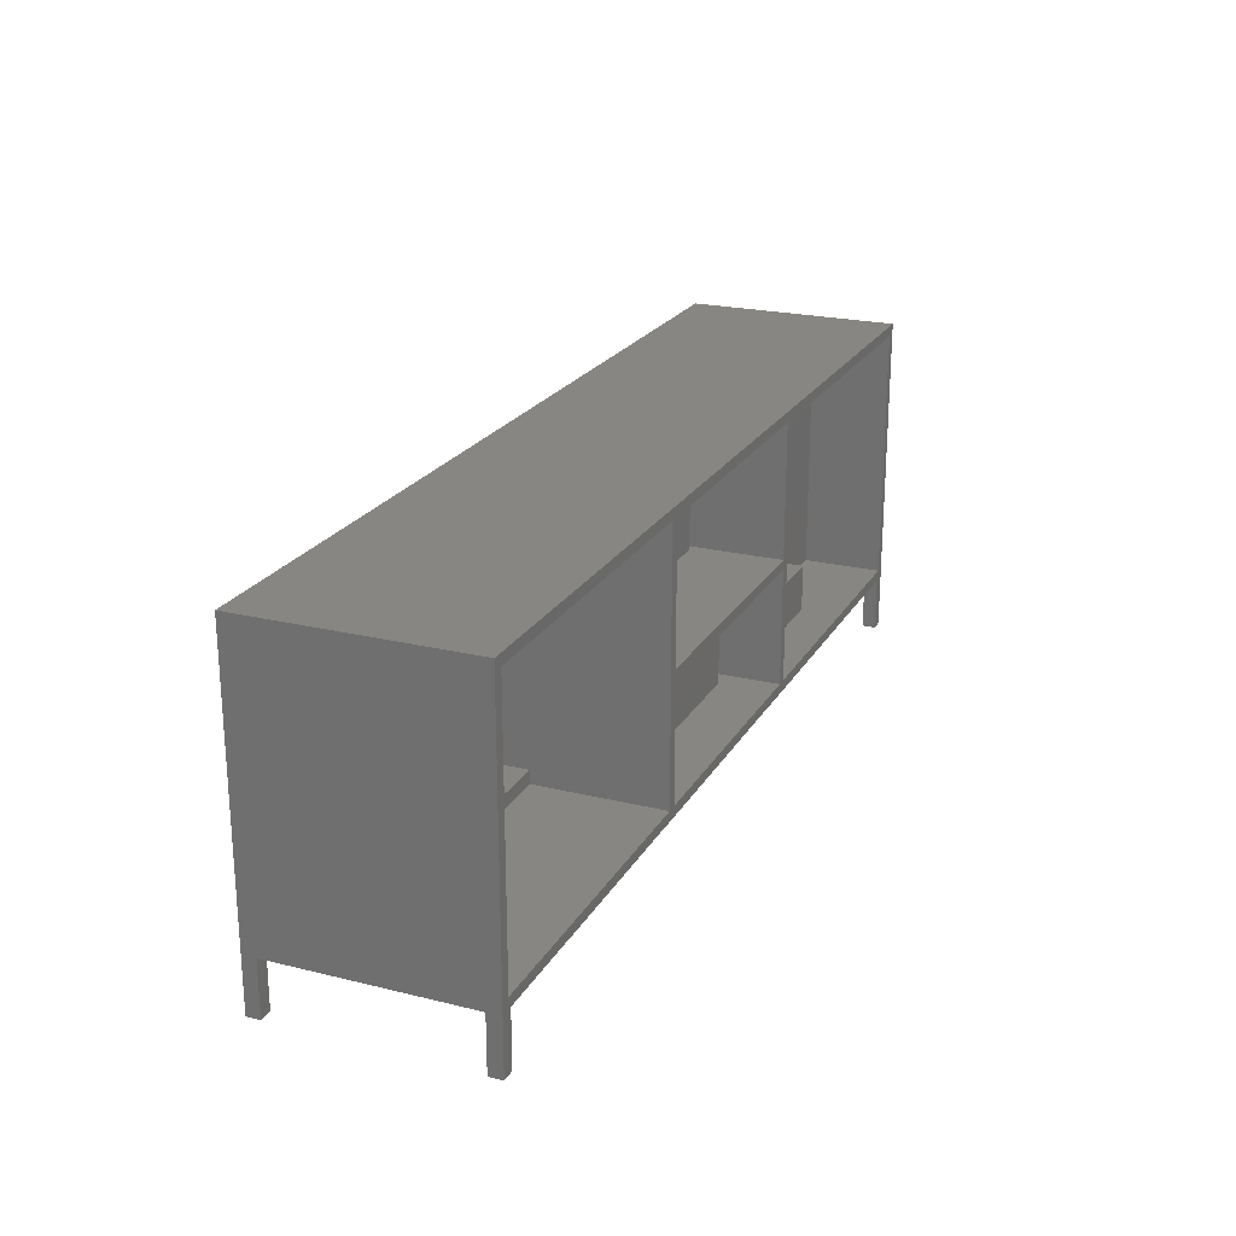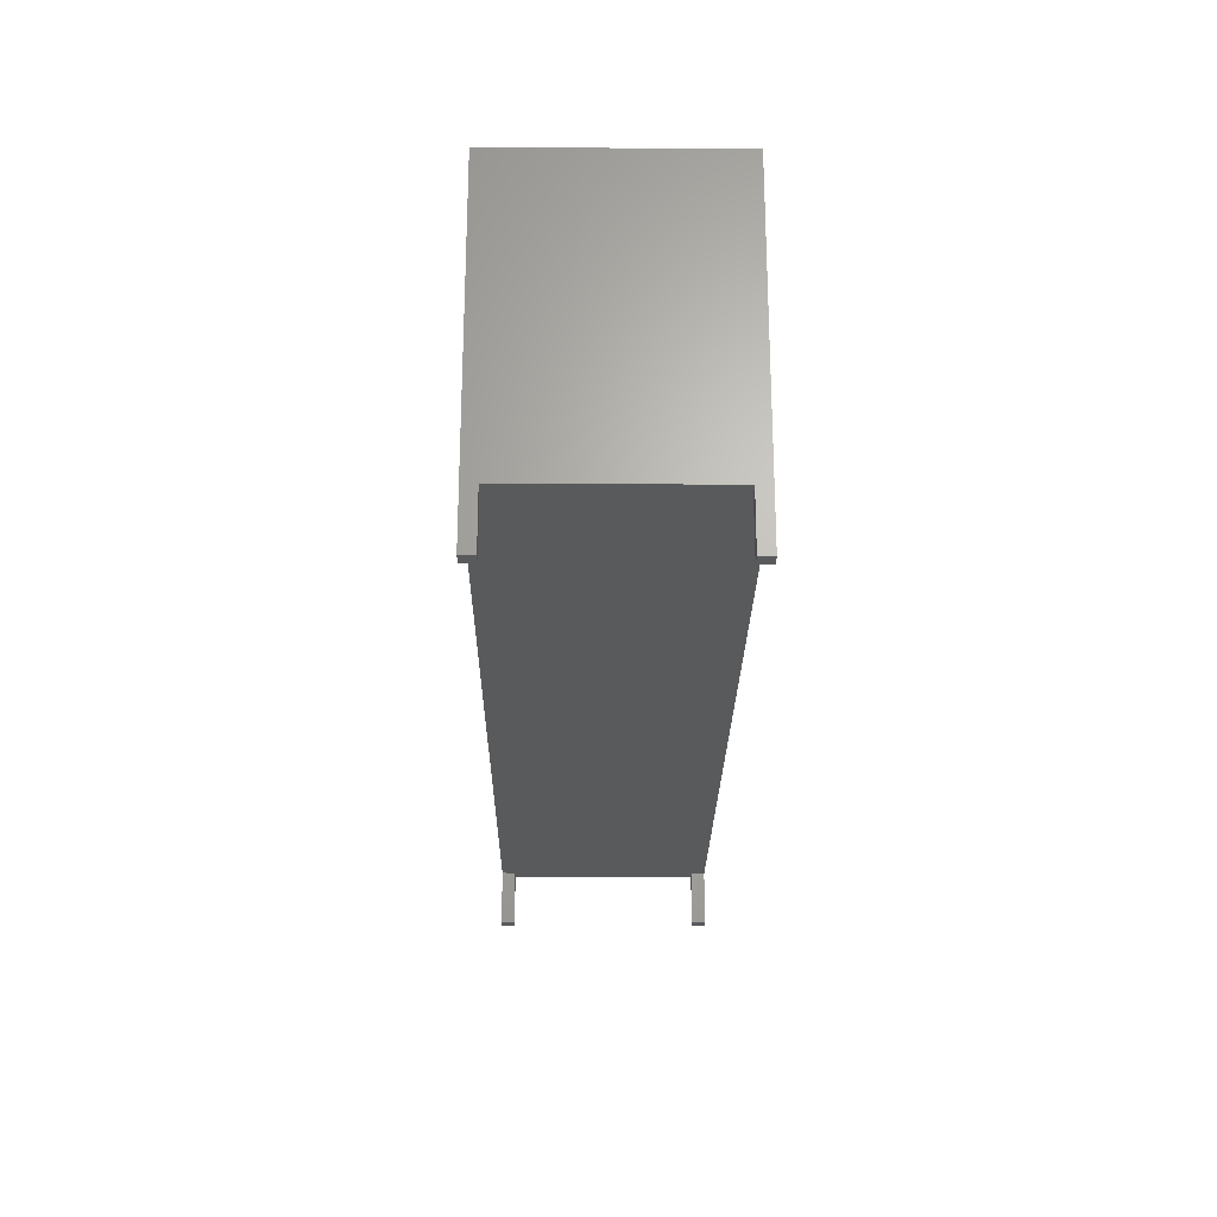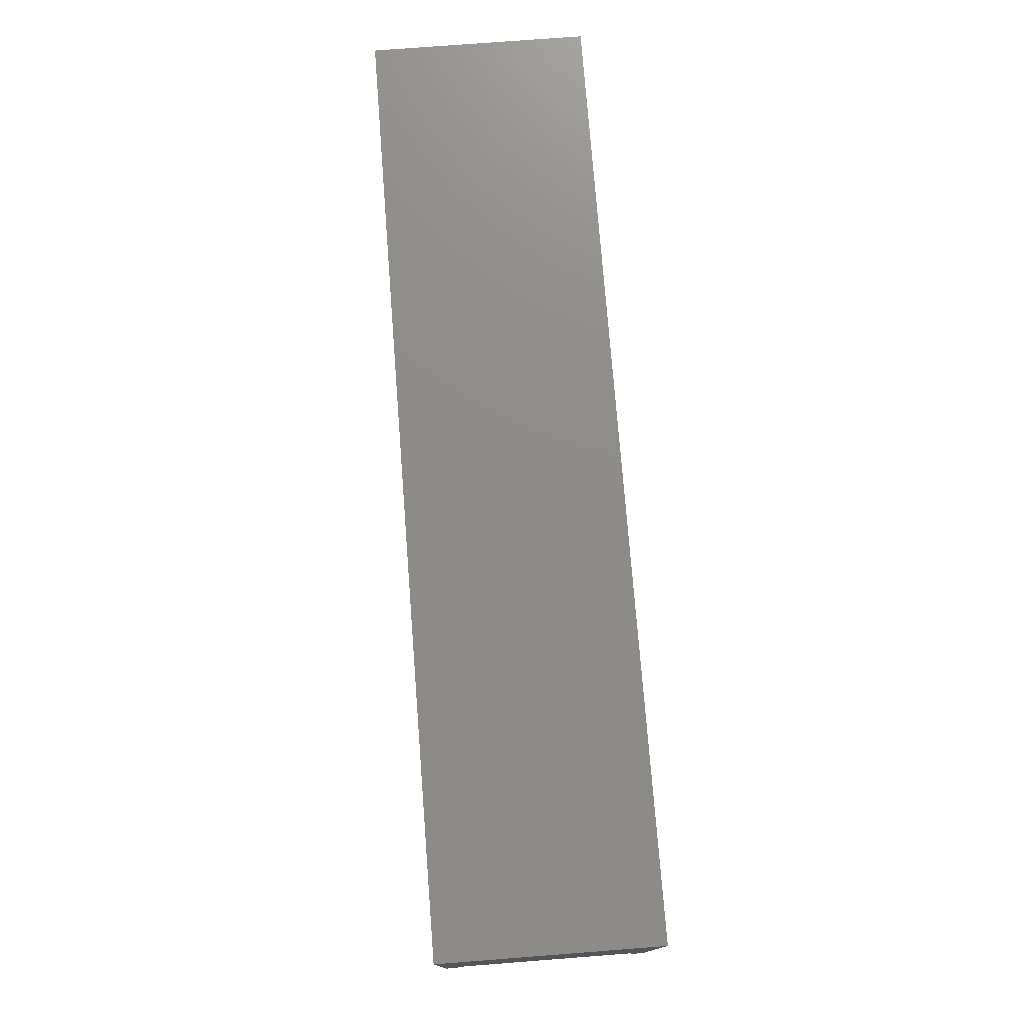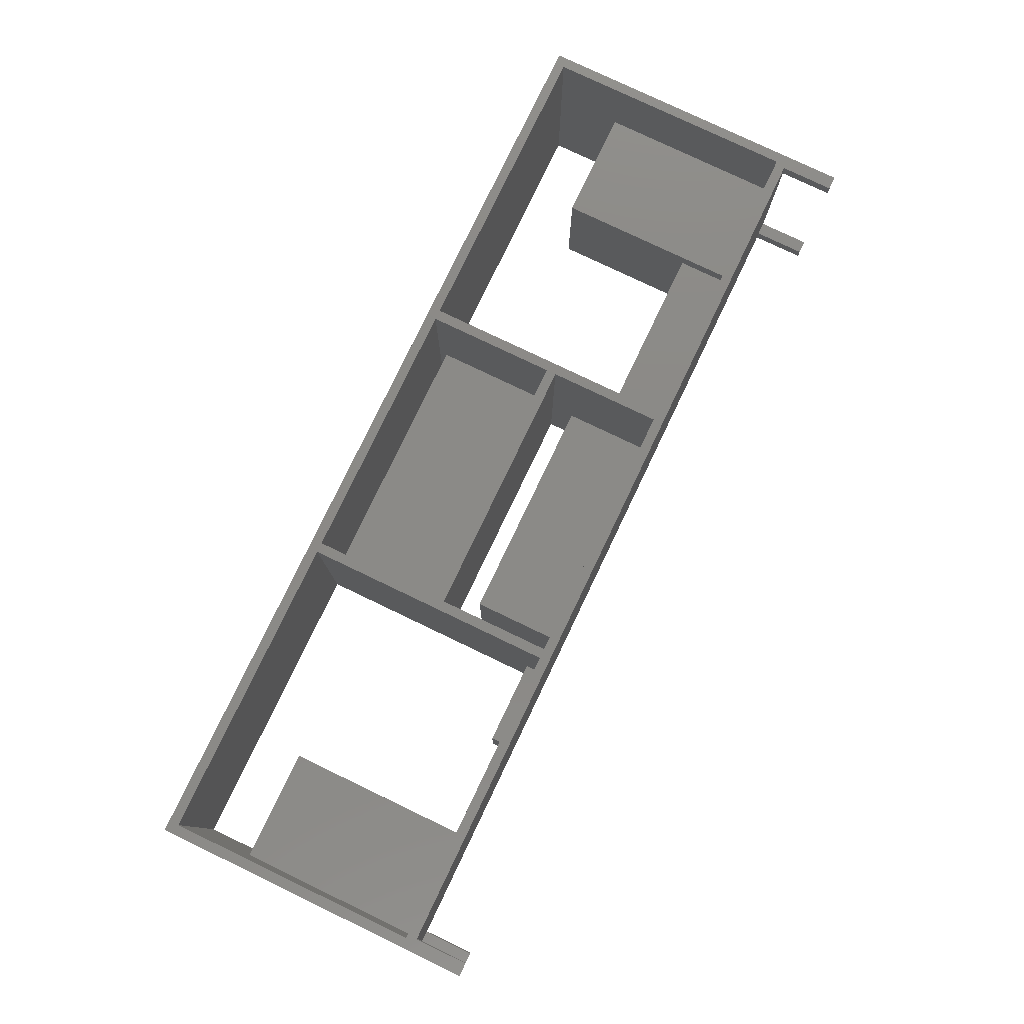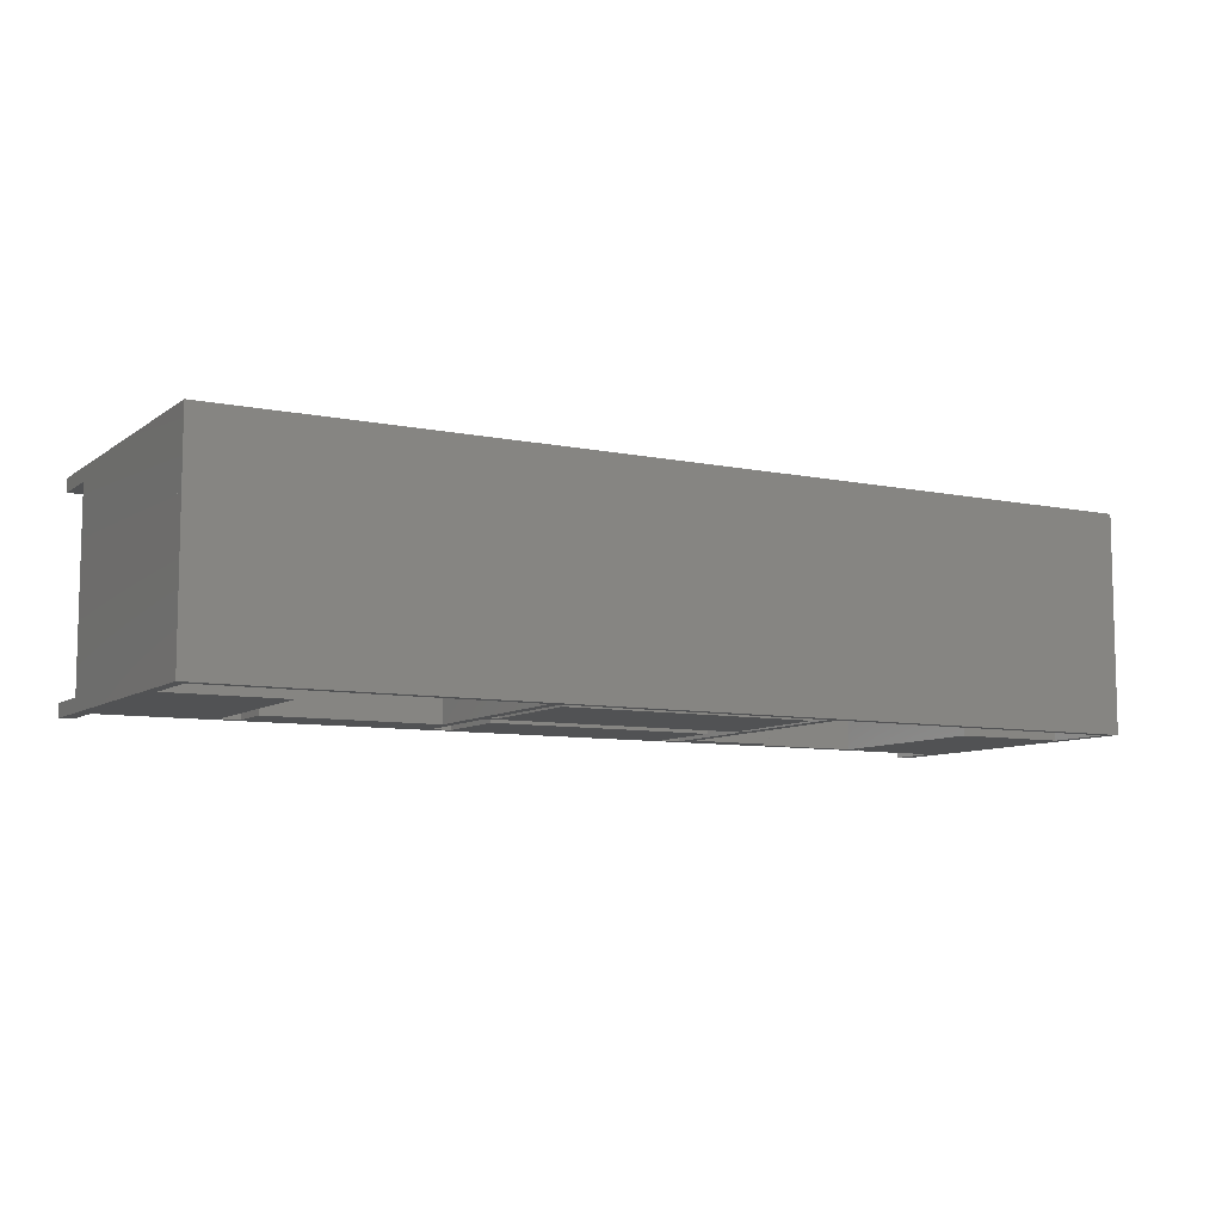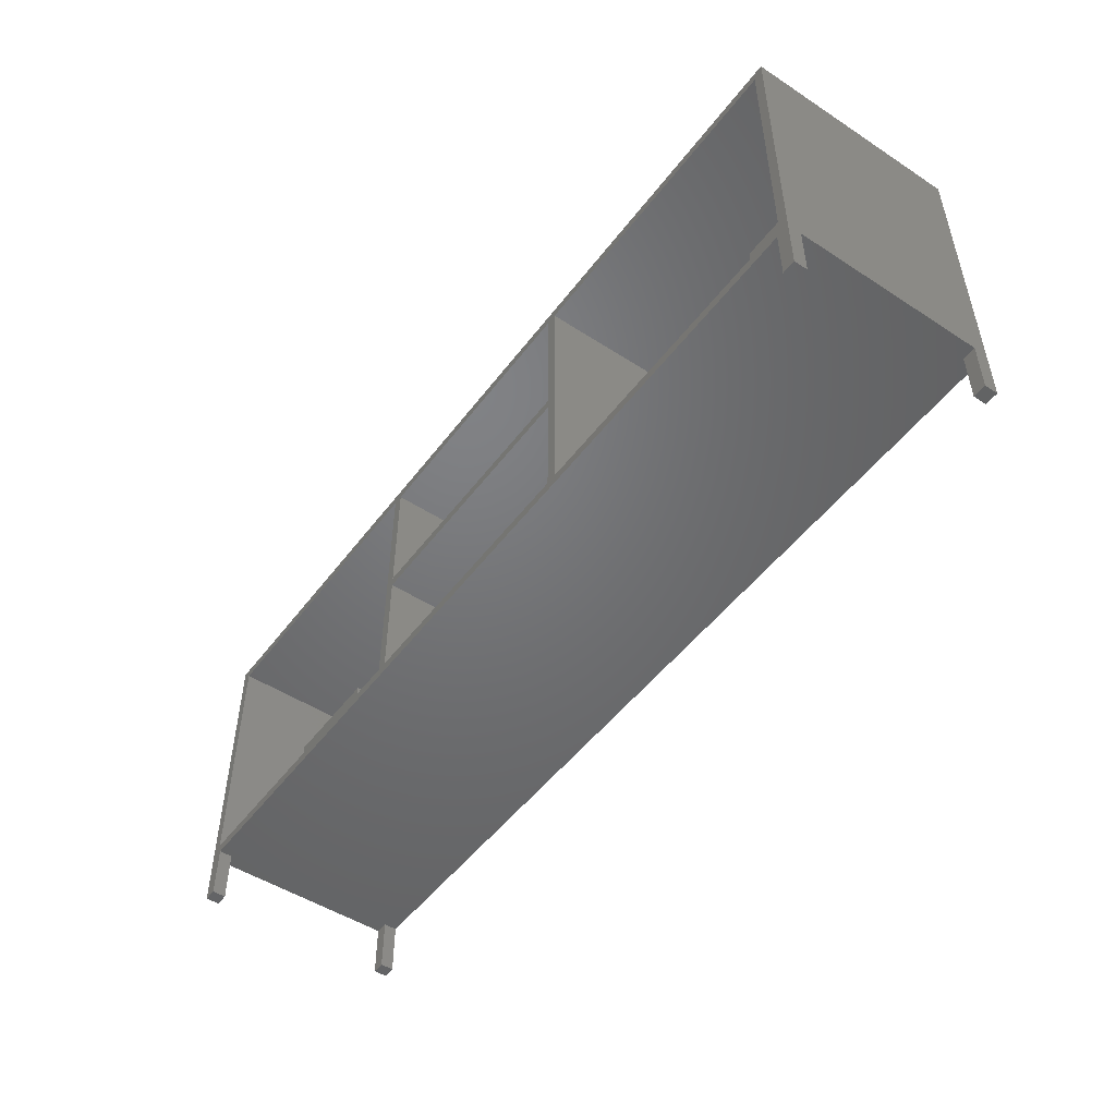
<metadata>
{"format":"stl","ext":"stl","renderer":"f3d","projection":"perspective","resolution":1024,"background":"white","views":[{"elev":22.4,"azim":112.9,"up":"+Z"},{"elev":-23.7,"azim":89.3,"up":"+Z"},{"elev":75.3,"azim":-94.4,"up":"+Z"},{"elev":78.7,"azim":115.6,"up":"+Y"},{"elev":-8.4,"azim":-29.4,"up":"+Y"},{"elev":-49.8,"azim":-125.6,"up":"+Z"}]}
</metadata>
<code>
# stl→obj: 120 verts, 204 faces
v 44.5 16 23.75
v 45.25 16 4.75
v 44.5 16 4.75
v 45.25 16 23.75
v 44.5 0 4.75
v 45.25 0 4.75
v 45.25 0 23.75
v 44.5 0 23.75
v 0 16 24.5
v 69 16 23.75
v 0 16 23.75
v 69 16 24.5
v 69 0 24.5
v 69 0 23.75
v 0 0 23.75
v 0 0 24.5
v 44.5 0 14
v 24.5 0 13.25
v 44.5 0 13.25
v 24.5 0 14
v 24.5 16 14
v 44.5 16 14
v 44.5 16 13.25
v 24.5 16 13.25
v 23.75 16 23.75
v 24.5 16 4.75
v 23.75 16 4.75
v 24.5 16 23.75
v 23.75 0 4.75
v 24.5 0 4.75
v 24.5 0 23.75
v 23.75 0 23.75
v 68.25 16 23.75
v 69 16 4.75
v 68.25 16 4.75
v 68.25 0 4.75
v 69 0 4.75
v 68.25 0 23.75
v 0 16 4.75
v 69 16 4
v 0 16 4
v 69 0 4
v 0 0 4
v 0 0 4.75
v 0.75 16 4.75
v 0.75 16 23.75
v 0.75 0 4.75
v 0.75 0 23.75
v 1 0 4
v 0 1 4
v 1 1 4
v 1 1 0
v 1 0 0
v 0 0 0
v 0 1 0
v 1 15 4
v 0 15 4
v 1 16 4
v 1 16 0
v 1 15 0
v 0 15 0
v 0 16 0
v 68 1 4
v 68 0 4
v 69 1 4
v 69 1 0
v 69 0 0
v 68 0 0
v 68 1 0
v 69 15 4
v 68 16 4
v 68 15 4
v 69 16 0
v 69 15 0
v 68 15 0
v 68 16 0
v 43.88 0 22.75
v 25.12 9.375 22.75
v 25.12 0 22.75
v 43.88 9.375 22.75
v 43.88 9.375 14
v 43.88 0 14
v 25.12 0 14
v 25.12 9.375 14
v 43 12 4.75
v 26 0 4.75
v 26 12 4.75
v 43 0 4.75
v 43 0 11
v 26 12 11
v 26 0 11
v 43 12 11
v 59.75 10 18.75
v 68.25 10 4.75
v 59.75 10 4.75
v 68.25 10 18.75
v 68.25 0 18.75
v 59.75 0 18.75
v 59.75 0 4.75
v 0.75 10 18.75
v 9.25 10 4.75
v 0.75 10 4.75
v 9.25 10 18.75
v 9.25 0 18.75
v 0.75 0 18.75
v 9.25 0 4.75
v 23.75 0 8.25
v 10.75 13 8.25
v 10.75 0 8.25
v 23.75 13 8.25
v 23.75 13 4.75
v 10.75 13 4.75
v 10.75 0 4.75
v 51.75 0 5.75
v 45.25 6.5 5.75
v 45.25 0 5.75
v 51.75 6.5 5.75
v 51.75 6.5 4.75
v 45.25 6.5 4.75
v 51.75 0 4.75
f 1 2 3
f 2 1 4
f 2 5 3
f 5 2 6
f 7 1 8
f 1 7 4
f 7 5 6
f 5 7 8
f 2 7 6
f 7 2 4
f 1 5 8
f 5 1 3
f 9 10 11
f 10 9 12
f 10 13 14
f 13 10 12
f 9 15 16
f 15 9 11
f 13 15 14
f 15 13 16
f 13 9 16
f 9 13 12
f 10 15 11
f 15 10 14
f 17 18 19
f 18 17 20
f 17 21 20
f 21 17 22
f 23 17 19
f 17 23 22
f 21 18 20
f 18 21 24
f 21 23 24
f 23 21 22
f 23 18 24
f 18 23 19
f 25 26 27
f 26 25 28
f 26 29 27
f 29 26 30
f 31 25 32
f 25 31 28
f 31 29 30
f 29 31 32
f 26 31 30
f 31 26 28
f 25 29 32
f 29 25 27
f 33 34 35
f 34 33 10
f 34 36 35
f 36 34 37
f 14 33 38
f 33 14 10
f 14 36 37
f 36 14 38
f 34 14 37
f 14 34 10
f 33 36 38
f 36 33 35
f 39 40 41
f 40 39 34
f 40 37 42
f 37 40 34
f 39 43 44
f 43 39 41
f 37 43 42
f 43 37 44
f 37 39 44
f 39 37 34
f 40 43 41
f 43 40 42
f 11 45 39
f 45 11 46
f 45 44 39
f 44 45 47
f 48 11 15
f 11 48 46
f 48 44 47
f 44 48 15
f 45 48 47
f 48 45 46
f 11 44 15
f 44 11 39
f 49 50 43
f 50 49 51
f 52 49 53
f 49 52 51
f 49 54 53
f 54 49 43
f 50 52 55
f 52 50 51
f 52 54 55
f 54 52 53
f 50 54 43
f 54 50 55
f 56 41 57
f 41 56 58
f 59 56 60
f 56 59 58
f 56 61 60
f 61 56 57
f 41 59 62
f 59 41 58
f 59 61 62
f 61 59 60
f 41 61 57
f 61 41 62
f 42 63 64
f 63 42 65
f 66 42 67
f 42 66 65
f 42 68 67
f 68 42 64
f 63 66 69
f 66 63 65
f 66 68 69
f 68 66 67
f 63 68 64
f 68 63 69
f 70 71 72
f 71 70 40
f 73 70 74
f 70 73 40
f 70 75 74
f 75 70 72
f 71 73 76
f 73 71 40
f 73 75 76
f 75 73 74
f 71 75 72
f 75 71 76
f 77 78 79
f 78 77 80
f 81 77 82
f 77 81 80
f 77 83 82
f 83 77 79
f 78 83 79
f 83 78 84
f 78 81 84
f 81 78 80
f 81 83 84
f 83 81 82
f 85 86 87
f 86 85 88
f 89 90 91
f 90 89 92
f 89 86 88
f 86 89 91
f 90 86 91
f 86 90 87
f 90 85 87
f 85 90 92
f 85 89 88
f 89 85 92
f 93 94 95
f 94 93 96
f 97 93 98
f 93 97 96
f 93 99 98
f 99 93 95
f 94 97 36
f 97 94 96
f 97 99 36
f 99 97 98
f 94 99 95
f 99 94 36
f 100 101 102
f 101 100 103
f 104 100 105
f 100 104 103
f 100 47 105
f 47 100 102
f 101 104 106
f 104 101 103
f 104 47 106
f 47 104 105
f 101 47 102
f 47 101 106
f 107 108 109
f 108 107 110
f 108 111 112
f 111 108 110
f 111 107 29
f 107 111 110
f 107 113 29
f 113 107 109
f 108 113 109
f 113 108 112
f 111 113 112
f 113 111 29
f 114 115 116
f 115 114 117
f 118 6 119
f 6 118 120
f 118 114 120
f 114 118 117
f 115 118 119
f 118 115 117
f 114 6 120
f 6 114 116
f 115 6 116
f 6 115 119

</code>
